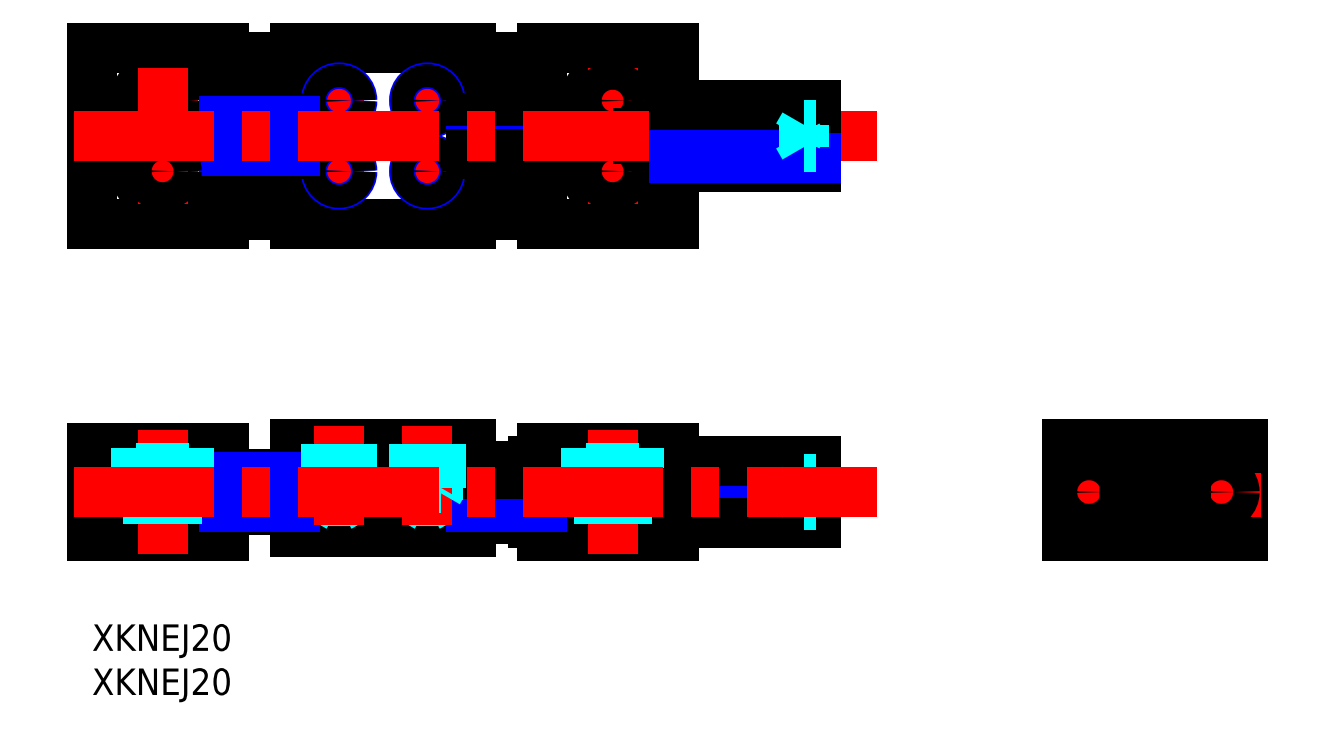
<metadata>
{"format":"dxf","ext":"dxf","renderer":"ezdxf+matplotlib","layout":"modelspace","background":"white","min_lineweight":24,"dpi":150}
</metadata>
<code>
0
SECTION
2
ENTITIES
0
INSERT
8
MSM_CONTINUOUS
2
*U5
10
0
20
0
30
0
0
INSERT
8
MSM_CONTINUOUS
2
*U6
10
0
20
0
30
0
0
LINE
8
MSM_CONTINUOUS
10
0
20
45.35
30
0
11
0
21
65.35
31
0
0
LINE
8
MSM_CONTINUOUS
10
51
20
65.35
30
0
11
51
21
45.35
31
0
0
LINE
8
MSM_CONTINUOUS
10
15
20
65.35
30
0
11
15
21
45.35
31
0
0
LINE
8
MSM_CONTINUOUS
10
23
20
65.35
30
0
11
23
21
45.35
31
0
0
LINE
8
MSM_CENTER
10
28
20
61.85
30
0
11
28
21
56.85
31
0
0
LINE
8
MSM_CENTER
10
28
20
54.1
30
0
11
28
21
48.85
31
0
0
LINE
8
MSM_CONTINUOUS
10
66
20
65.35
30
0
11
66
21
45.35
31
0
0
LINE
8
MSM_CONTINUOUS
10
66
20
53.69
30
0
11
66
21
53.35
31
0
0
LINE
8
MSM_CONTINUOUS
10
15
20
46.35
30
0
11
23
21
46.35
31
0
0
LINE
8
MSM_CONTINUOUS
10
43
20
46.35
30
0
11
51
21
46.35
31
0
0
LINE
8
MSM_CONTINUOUS
10
15
20
49.35
30
0
11
23
21
49.35
31
0
0
LINE
8
MSM_CONTINUOUS
10
43
20
49.35
30
0
11
51
21
49.35
31
0
0
LINE
8
MSM_CONTINUOUS
10
43
20
45.35
30
0
11
43
21
65.35
31
0
0
LINE
8
MSM_CENTER
10
38
20
48.85
30
0
11
38
21
54.1
31
0
0
LINE
8
MSM_CENTER
10
62.5
20
53.35
30
0
11
62.5
21
57.35
31
0
0
LINE
8
MSM_CONTINUOUS
10
15
20
61.35
30
0
11
23
21
61.35
31
0
0
LINE
8
MSM_CONTINUOUS
10
43
20
61.35
30
0
11
51
21
61.35
31
0
0
LINE
8
MSM_CONTINUOUS
10
15
20
64.35
30
0
11
23
21
64.35
31
0
0
LINE
8
MSM_CONTINUOUS
10
43
20
64.35
30
0
11
51
21
64.35
31
0
0
LINE
8
MSM_CENTER
10
40.5
20
59.35
30
0
11
35.5
21
59.35
31
0
0
LINE
8
MSM_CENTER
10
30.5
20
59.35
30
0
11
25.5
21
59.35
31
0
0
LINE
8
MSM_CENTER
10
40.5
20
51.35
30
0
11
35.5
21
51.35
31
0
0
LINE
8
MSM_CENTER
10
30.5
20
51.35
30
0
11
25.5
21
51.35
31
0
0
LINE
8
MSM_CENTER
10
38
20
56.85
30
0
11
38
21
61.85
31
0
0
LINE
8
MSM_CENTER
10
4
20
51.35
30
0
11
12
21
51.35
31
0
0
LINE
8
MSM_CENTER
10
4
20
59.35
30
0
11
12
21
59.35
31
0
0
LINE
8
MSM_CONTINUOUS
10
51
20
58.85
30
0
11
50
21
58.85
31
0
0
LINE
8
MSM_CONTINUOUS
10
50
20
58.85
30
0
11
50
21
58.35
31
0
0
LINE
8
MSM_CONTINUOUS
10
50
20
58.35
30
0
11
47
21
58.35
31
0
0
LINE
8
MSM_CONTINUOUS
10
47
20
58.35
30
0
11
47
21
52.35
31
0
0
LINE
8
MSM_CONTINUOUS
10
47
20
52.35
30
0
11
50
21
52.35
31
0
0
LINE
8
MSM_CONTINUOUS
10
50
20
52.35
30
0
11
50
21
51.85
31
0
0
LINE
8
MSM_CONTINUOUS
10
50
20
51.85
30
0
11
51
21
51.85
31
0
0
LINE
8
MSM_CONTINUOUS
10
50
20
58.35
30
0
11
50
21
52.35
31
0
0
LINE
8
MSM_CONTINUOUS
10
66
20
20
30
0
11
51
21
20
31
0
0
LINE
8
MSM_CONTINUOUS
10
51
20
20
30
0
11
51
21
10
31
0
0
LINE
8
MSM_CONTINUOUS
10
51
20
10
30
0
11
66
21
10
31
0
0
LINE
8
MSM_CONTINUOUS
10
66
20
10
30
0
11
66
21
20
31
0
0
LINE
8
MSM_CONTINUOUS
10
43
20
20.5
30
0
11
43
21
10.5
31
0
0
LINE
8
MSM_CONTINUOUS
10
23
20
20.5
30
0
11
23
21
10.5
31
0
0
LINE
8
MSM_CONTINUOUS
10
43
20
20.5
30
0
11
23
21
20.5
31
0
0
LINE
8
MSM_CONTINUOUS
10
43
20
10.5
30
0
11
23
21
10.5
31
0
0
LINE
8
MSM_CONTINUOUS
10
15
20
20
30
0
11
0
21
20
31
0
0
LINE
8
MSM_CONTINUOUS
10
0
20
20
30
0
11
0
21
10
31
0
0
LINE
8
MSM_CONTINUOUS
10
15
20
10
30
0
11
15
21
20
31
0
0
LINE
8
MSM_CONTINUOUS
10
51
20
18.5
30
0
11
50
21
18.5
31
0
0
LINE
8
MSM_CONTINUOUS
10
50
20
18.5
30
0
11
50
21
18
31
0
0
LINE
8
MSM_CONTINUOUS
10
50
20
18
30
0
11
47
21
18
31
0
0
LINE
8
MSM_CONTINUOUS
10
47
20
18
30
0
11
47
21
17
31
0
0
LINE
8
MSM_CONTINUOUS
10
47
20
13
30
0
11
47
21
12
31
0
0
LINE
8
MSM_CONTINUOUS
10
47
20
12
30
0
11
50
21
12
31
0
0
LINE
8
MSM_CONTINUOUS
10
50
20
12
30
0
11
50
21
11.5
31
0
0
LINE
8
MSM_CONTINUOUS
10
50
20
11.5
30
0
11
51
21
11.5
31
0
0
LINE
8
MSM_CONTINUOUS
10
50
20
18
30
0
11
50
21
17
31
0
0
LINE
8
MSM_CONTINUOUS
10
50
20
13
30
0
11
50
21
12
31
0
0
LINE
8
MSM_CONTINUOUS
10
130.5
20
10
30
0
11
110.5
21
10
31
0
0
LINE
8
MSM_CONTINUOUS
10
130.5
20
10
30
0
11
130.5
21
20
31
0
0
LINE
8
MSM_CENTER
10
128
20
12.5
30
0
11
128
21
17.5
31
0
0
LINE
8
MSM_CONTINUOUS
10
130.5
20
20
30
0
11
110.5
21
20
31
0
0
LINE
8
MSM_CONTINUOUS
10
130.5
20
20.5
30
0
11
122
21
20.5
31
0
0
LINE
8
MSM_CONTINUOUS
10
122
20
20.5
30
0
11
110.5
21
20.5
31
0
0
LINE
8
MSM_CENTER
10
132.5
20
15
30
0
11
108.5
21
15
31
0
0
LINE
8
MSM_CONTINUOUS
10
110.5
20
20
30
0
11
110.5
21
10
31
0
0
LINE
8
MSM_CENTER
10
120.5
20
19
30
0
11
120.5
21
11
31
0
0
LINE
8
MSM_CENTER
10
113
20
17.5
30
0
11
113
21
12.5
31
0
0
LINE
8
MSM_CONTINUOUS
10
130.5
20
20.5
30
0
11
130.5
21
20
31
0
0
LINE
8
MSM_CONTINUOUS
10
110.5
20
20.5
30
0
11
110.5
21
20
31
0
0
LINE
8
MSM_CONTINUOUS
10
43
20
65.35
30
0
11
23
21
65.35
31
0
0
LINE
8
MSM_CONTINUOUS
10
43
20
45.35
30
0
11
23
21
45.35
31
0
0
LINE
8
MSM_CONTINUOUS
10
66
20
45.35
30
0
11
51
21
45.35
31
0
0
LINE
8
MSM_CONTINUOUS
10
66
20
65.35
30
0
11
51
21
65.35
31
0
0
LINE
8
MSM_CONTINUOUS
10
15
20
65.35
30
0
11
0
21
65.35
31
0
0
LINE
8
MSM_CONTINUOUS
10
15
20
45.35
30
0
11
0
21
45.35
31
0
0
LINE
8
MSM_CONTINUOUS
10
0
20
10
30
0
11
15
21
10
31
0
0
LINE
8
MSM_CENTER
10
60.5
20
55.35
30
0
11
64.5
21
55.35
31
0
0
CIRCLE
8
MSM_NARROW
10
62.5
20
55.35
30
0
40
1.5
0
CIRCLE
8
MSM_NARROW
10
28
20
59.35
30
0
40
1.5
0
CIRCLE
8
MSM_CONTINUOUS
10
28
20
59.35
30
0
40
1.3
0
CIRCLE
8
MSM_NARROW
10
28
20
51.35
30
0
40
1.5
0
CIRCLE
8
MSM_CONTINUOUS
10
28
20
51.35
30
0
40
1.3
0
CIRCLE
8
MSM_NARROW
10
38
20
51.35
30
0
40
1.5
0
CIRCLE
8
MSM_CONTINUOUS
10
38
20
51.35
30
0
40
1.3
0
CIRCLE
8
MSM_NARROW
10
38
20
59.35
30
0
40
1.5
0
CIRCLE
8
MSM_CONTINUOUS
10
38
20
59.35
30
0
40
1.3
0
CIRCLE
8
MSM_CONTINUOUS
10
8
20
59.35
30
0
40
3
0
CIRCLE
8
MSM_CONTINUOUS
10
8
20
51.35
30
0
40
3
0
CIRCLE
8
MSM_CONTINUOUS
10
113
20
15
30
0
40
1.5
0
CIRCLE
8
MSM_CONTINUOUS
10
128
20
15
30
0
40
1.5
0
CIRCLE
8
MSM_CONTINUOUS
10
8
20
59.35
30
0
40
1.6
0
CIRCLE
8
MSM_CONTINUOUS
10
62.5
20
55.35
30
0
40
1
0
CIRCLE
8
MSM_CONTINUOUS
10
120.5
20
15
30
0
40
3
0
CIRCLE
8
MSM_CONTINUOUS
10
120.5
20
15
30
0
40
3.5
0
LINE
8
MSM_CONTINUOUS
10
66
20
58.85
30
0
11
66
21
51.85
31
0
0
LINE
8
MSM_CENTER
10
8
20
22
30
0
11
8
21
8
31
0
0
LINE
8
MSM_CENTER
10
59
20
22
30
0
11
59
21
8
31
0
0
LINE
8
MSM_NARROW
10
82
20
13.5
30
0
11
66
21
13.5
31
0
0
LINE
8
MSM_NARROW
10
82
20
12.5
30
0
11
66
21
12.5
31
0
0
LINE
8
MSM_NARROW
10
80.16
20
14.5
30
0
11
66
21
14.5
31
0
0
LINE
8
MSM_NARROW
10
80.16
20
15.5
30
0
11
66
21
15.5
31
0
0
LINE
8
MSM_NARROW
10
82
20
16.5
30
0
11
66
21
16.5
31
0
0
LINE
8
MSM_NARROW
10
82
20
17.5
30
0
11
66
21
17.5
31
0
0
LINE
8
MSM_CONTINUOUS
10
82
20
11.5
30
0
11
66
21
11.5
31
0
0
LINE
8
MSM_CONTINUOUS
10
82
20
18.5
30
0
11
66
21
18.5
31
0
0
LINE
8
MSM_CONTINUOUS
10
82
20
18.5
30
0
11
82
21
11.5
31
0
0
LINE
8
MSM_CONTINUOUS
10
66
20
18.5
30
0
11
66
21
11.5
31
0
0
LINE
8
MSM_CENTER
10
8
20
63.1
30
0
11
8
21
47.6
31
0
0
LINE
8
MSM_CONTINUOUS
10
15
20
17
30
0
11
23
21
17
31
0
0
LINE
8
MSM_CONTINUOUS
10
15
20
13
30
0
11
23
21
13
31
0
0
LINE
8
MSM_NARROW
10
15
20
13.35
30
0
11
23
21
13.35
31
0
0
LINE
8
MSM_NARROW
10
15
20
16.65
30
0
11
23
21
16.65
31
0
0
LINE
8
MSM_CONTINUOUS
10
43
20
13
30
0
11
51
21
13
31
0
0
LINE
8
MSM_NARROW
10
43
20
13.35
30
0
11
51
21
13.35
31
0
0
LINE
8
MSM_NARROW
10
43
20
16.65
30
0
11
51
21
16.65
31
0
0
LINE
8
MSM_CONTINUOUS
10
43
20
17
30
0
11
51
21
17
31
0
0
LINE
8
MSM_CONTINUOUS
10
15
20
57.35
30
0
11
23
21
57.35
31
0
0
LINE
8
MSM_CONTINUOUS
10
15
20
53.35
30
0
11
23
21
53.35
31
0
0
LINE
8
MSM_NARROW
10
15
20
57
30
0
11
23
21
57
31
0
0
LINE
8
MSM_NARROW
10
15
20
53.7
30
0
11
23
21
53.7
31
0
0
LINE
8
MSM_NARROW
10
43
20
57
30
0
11
47
21
57
31
0
0
LINE
8
MSM_CONTINUOUS
10
43
20
57.35
30
0
11
47
21
57.35
31
0
0
LINE
8
MSM_NARROW
10
43
20
53.7
30
0
11
47
21
53.7
31
0
0
LINE
8
MSM_CONTINUOUS
10
43
20
53.35
30
0
11
47
21
53.35
31
0
0
LINE
8
MSM_CENTER
10
63
20
51.35
30
0
11
55
21
51.35
31
0
0
LINE
8
MSM_CENTER
10
63
20
59.35
30
0
11
55
21
59.35
31
0
0
CIRCLE
8
MSM_CONTINUOUS
10
59
20
59.35
30
0
40
3
0
CIRCLE
8
MSM_CONTINUOUS
10
59
20
51.35
30
0
40
3
0
LINE
8
MSM_DASHED
10
56
20
17.7
30
0
11
62
21
17.7
31
0
0
LINE
8
MSM_DASHED
10
62
20
20
30
0
11
62
21
17.7
31
0
0
LINE
8
MSM_DASHED
10
56
20
20
30
0
11
56
21
17.7
31
0
0
LINE
8
MSM_DASHED
10
60.6
20
17.7
30
0
11
60.6
21
10
31
0
0
LINE
8
MSM_DASHED
10
57.4
20
17.7
30
0
11
57.4
21
10
31
0
0
LINE
8
MSM_CENTER
10
59
20
63.1
30
0
11
59
21
47.6
31
0
0
LINE
8
MSM_DASHED
10
26.77
20
20.5
30
0
11
26.77
21
14
31
0
0
LINE
8
MSM_DASHED
10
29.23
20
20.5
30
0
11
29.23
21
14
31
0
0
LINE
8
MSM_DASHED
10
29.23
20
14
30
0
11
26.77
21
14
31
0
0
LINE
8
MSM_DASHED
10
26.77
20
14
30
0
11
28
21
13.29
31
0
0
LINE
8
MSM_DASHED
10
29.23
20
14
30
0
11
28
21
13.29
31
0
0
LINE
8
MSM_CENTER
10
28
20
22.5
30
0
11
28
21
11.29
31
0
0
LINE
8
MSM_DASHED
10
26.5
20
20.5
30
0
11
26.5
21
15.5
31
0
0
LINE
8
MSM_DASHED
10
29.5
20
20.5
30
0
11
29.5
21
15.5
31
0
0
LINE
8
MSM_DASHED
10
29.5
20
15.5
30
0
11
26.5
21
15.5
31
0
0
LINE
8
MSM_DASHED
10
26.5
20
15.5
30
0
11
26.77
21
15.03
31
0
0
LINE
8
MSM_DASHED
10
29.5
20
15.5
30
0
11
29.23
21
15.03
31
0
0
LINE
8
MSM_DASHED
10
36.77
20
20.5
30
0
11
36.77
21
14
31
0
0
LINE
8
MSM_DASHED
10
39.23
20
20.5
30
0
11
39.23
21
14
31
0
0
LINE
8
MSM_DASHED
10
39.23
20
14
30
0
11
36.77
21
14
31
0
0
LINE
8
MSM_DASHED
10
36.77
20
14
30
0
11
38
21
13.29
31
0
0
LINE
8
MSM_DASHED
10
39.23
20
14
30
0
11
38
21
13.29
31
0
0
LINE
8
MSM_CENTER
10
38
20
22.5
30
0
11
38
21
11.29
31
0
0
LINE
8
MSM_DASHED
10
36.5
20
20.5
30
0
11
36.5
21
15.5
31
0
0
LINE
8
MSM_DASHED
10
39.5
20
20.5
30
0
11
39.5
21
15.5
31
0
0
LINE
8
MSM_DASHED
10
39.5
20
15.5
30
0
11
36.5
21
15.5
31
0
0
LINE
8
MSM_DASHED
10
36.5
20
15.5
30
0
11
36.77
21
15.03
31
0
0
LINE
8
MSM_DASHED
10
39.5
20
15.5
30
0
11
39.23
21
15.03
31
0
0
LINE
8
MSM_CONTINUOUS
10
63.15
20
55.72
30
0
11
62.5
21
56.1
31
0
0
LINE
8
MSM_CONTINUOUS
10
62.5
20
56.1
30
0
11
61.85
21
55.72
31
0
0
LINE
8
MSM_CONTINUOUS
10
61.85
20
55.72
30
0
11
61.85
21
54.97
31
0
0
LINE
8
MSM_CONTINUOUS
10
61.85
20
54.97
30
0
11
62.5
21
54.6
31
0
0
LINE
8
MSM_CONTINUOUS
10
62.5
20
54.6
30
0
11
63.15
21
54.97
31
0
0
LINE
8
MSM_CONTINUOUS
10
63.15
20
54.97
30
0
11
63.15
21
55.72
31
0
0
LINE
8
MSM_CONTINUOUS
10
119.2
20
15.72
30
0
11
119.2
21
14.28
31
0
0
LINE
8
MSM_CONTINUOUS
10
119.2
20
14.28
30
0
11
120.5
21
13.56
31
0
0
LINE
8
MSM_CONTINUOUS
10
120.5
20
13.56
30
0
11
121.7
21
14.28
31
0
0
LINE
8
MSM_CONTINUOUS
10
121.7
20
14.28
30
0
11
121.7
21
15.72
31
0
0
LINE
8
MSM_CONTINUOUS
10
121.7
20
15.72
30
0
11
120.5
21
16.44
31
0
0
LINE
8
MSM_CONTINUOUS
10
120.5
20
16.44
30
0
11
119.2
21
15.72
31
0
0
LINE
8
MSM_DASHED
10
80.7
20
13.56
30
0
11
80.7
21
16.44
31
0
0
LINE
8
MSM_DASHED
10
82
20
13.56
30
0
11
80.7
21
13.56
31
0
0
LINE
8
MSM_DASHED
10
82
20
14.28
30
0
11
80.7
21
14.28
31
0
0
LINE
8
MSM_DASHED
10
82
20
15.72
30
0
11
80.7
21
15.72
31
0
0
LINE
8
MSM_DASHED
10
82
20
16.44
30
0
11
80.7
21
16.44
31
0
0
LINE
8
MSM_DASHED
10
80.7
20
13.56
30
0
11
79.87
21
15
31
0
0
LINE
8
MSM_DASHED
10
79.87
20
15
30
0
11
80.7
21
16.44
31
0
0
LINE
8
MSM_DASHED
10
5
20
17.7
30
0
11
11
21
17.7
31
0
0
LINE
8
MSM_DASHED
10
11
20
20
30
0
11
11
21
17.7
31
0
0
LINE
8
MSM_DASHED
10
5
20
20
30
0
11
5
21
17.7
31
0
0
LINE
8
MSM_DASHED
10
6.4
20
17.7
30
0
11
6.4
21
10
31
0
0
LINE
8
MSM_DASHED
10
9.6
20
17.7
30
0
11
9.6
21
10
31
0
0
CIRCLE
8
MSM_CONTINUOUS
10
8
20
51.35
30
0
40
1.6
0
CIRCLE
8
MSM_CONTINUOUS
10
59
20
59.35
30
0
40
1.6
0
CIRCLE
8
MSM_CONTINUOUS
10
59
20
51.35
30
0
40
1.6
0
LINE
8
MSM_CENTER
10
-2
20
55.35
30
0
11
89
21
55.35
31
0
0
LINE
8
MSM_CENTER
10
-2
20
15
30
0
11
89
21
15
31
0
0
LINE
8
MSM_NARROW
10
82
20
53.85
30
0
11
66
21
53.85
31
0
0
LINE
8
MSM_NARROW
10
80.27
20
54.85
30
0
11
66
21
54.85
31
0
0
LINE
8
MSM_NARROW
10
80.27
20
55.85
30
0
11
66
21
55.85
31
0
0
LINE
8
MSM_NARROW
10
82
20
56.85
30
0
11
66
21
56.85
31
0
0
LINE
8
MSM_NARROW
10
82
20
57.85
30
0
11
66
21
57.85
31
0
0
LINE
8
MSM_CONTINUOUS
10
82
20
58.85
30
0
11
66
21
58.85
31
0
0
LINE
8
MSM_CONTINUOUS
10
82
20
51.85
30
0
11
66
21
51.85
31
0
0
LINE
8
MSM_CONTINUOUS
10
82
20
58.85
30
0
11
82
21
51.85
31
0
0
LINE
8
MSM_NARROW
10
82
20
52.85
30
0
11
66
21
52.85
31
0
0
LINE
8
MSM_DASHED
10
80.7
20
54.1
30
0
11
80.7
21
56.6
31
0
0
LINE
8
MSM_DASHED
10
82
20
54.1
30
0
11
80.7
21
54.1
31
0
0
LINE
8
MSM_DASHED
10
82
20
55.35
30
0
11
80.7
21
55.35
31
0
0
LINE
8
MSM_DASHED
10
82
20
56.6
30
0
11
80.7
21
56.6
31
0
0
LINE
8
MSM_DASHED
10
80.7
20
54.1
30
0
11
79.98
21
55.35
31
0
0
LINE
8
MSM_DASHED
10
79.98
20
55.35
30
0
11
80.7
21
56.6
31
0
0
ENDSEC
0
EOF

</code>
